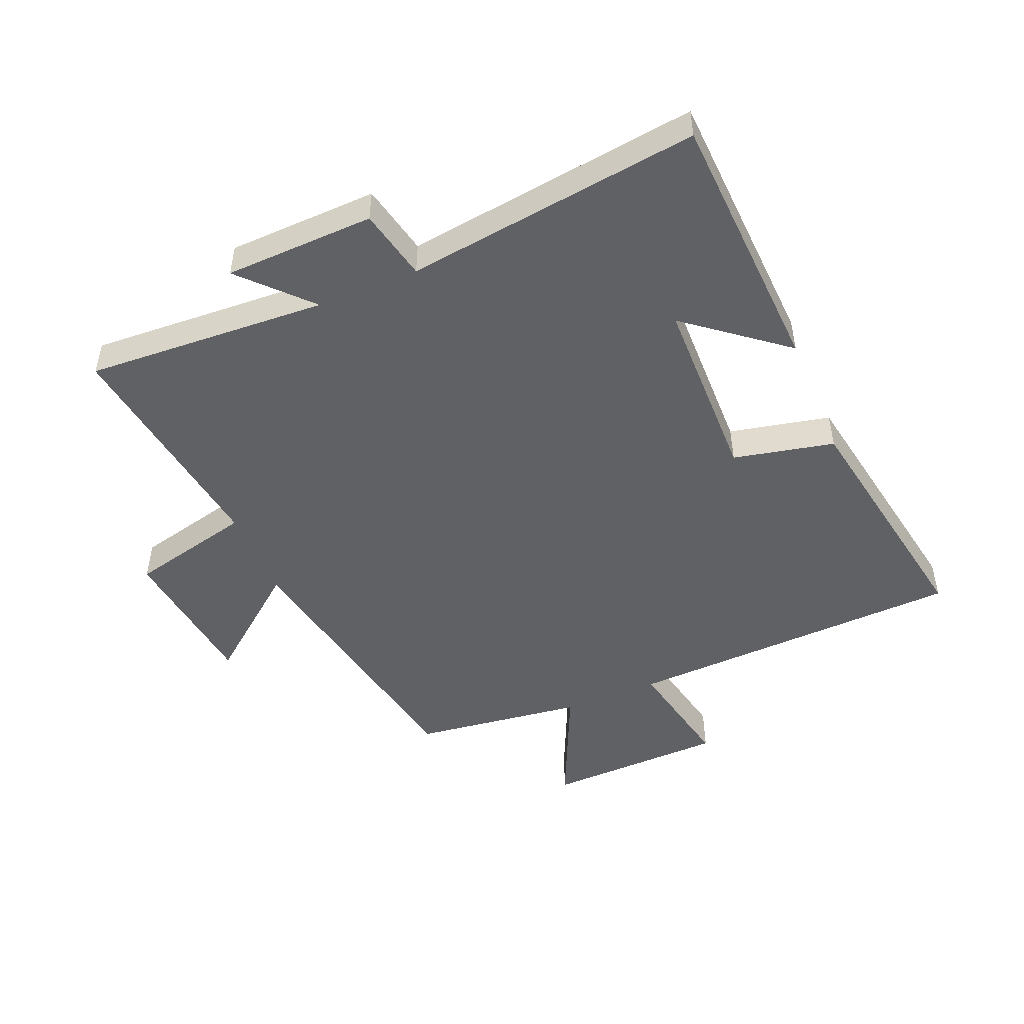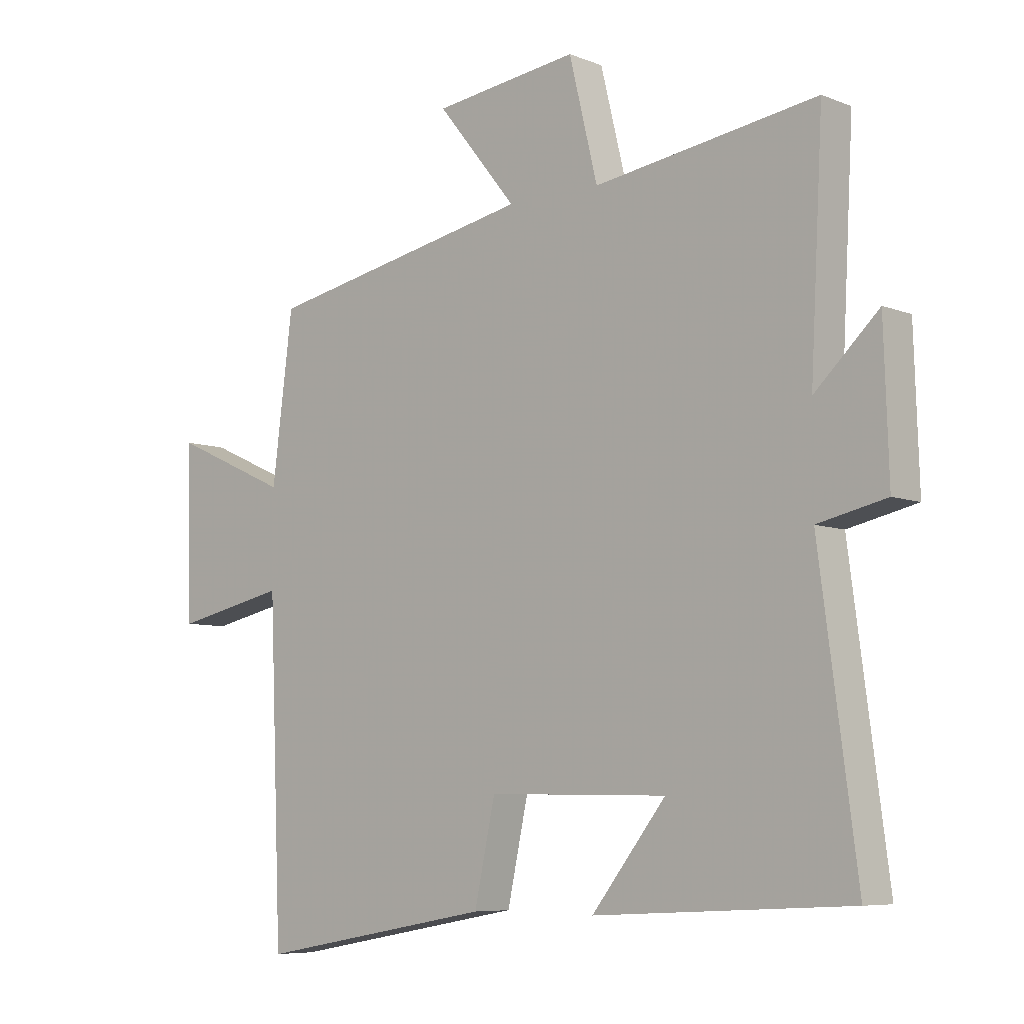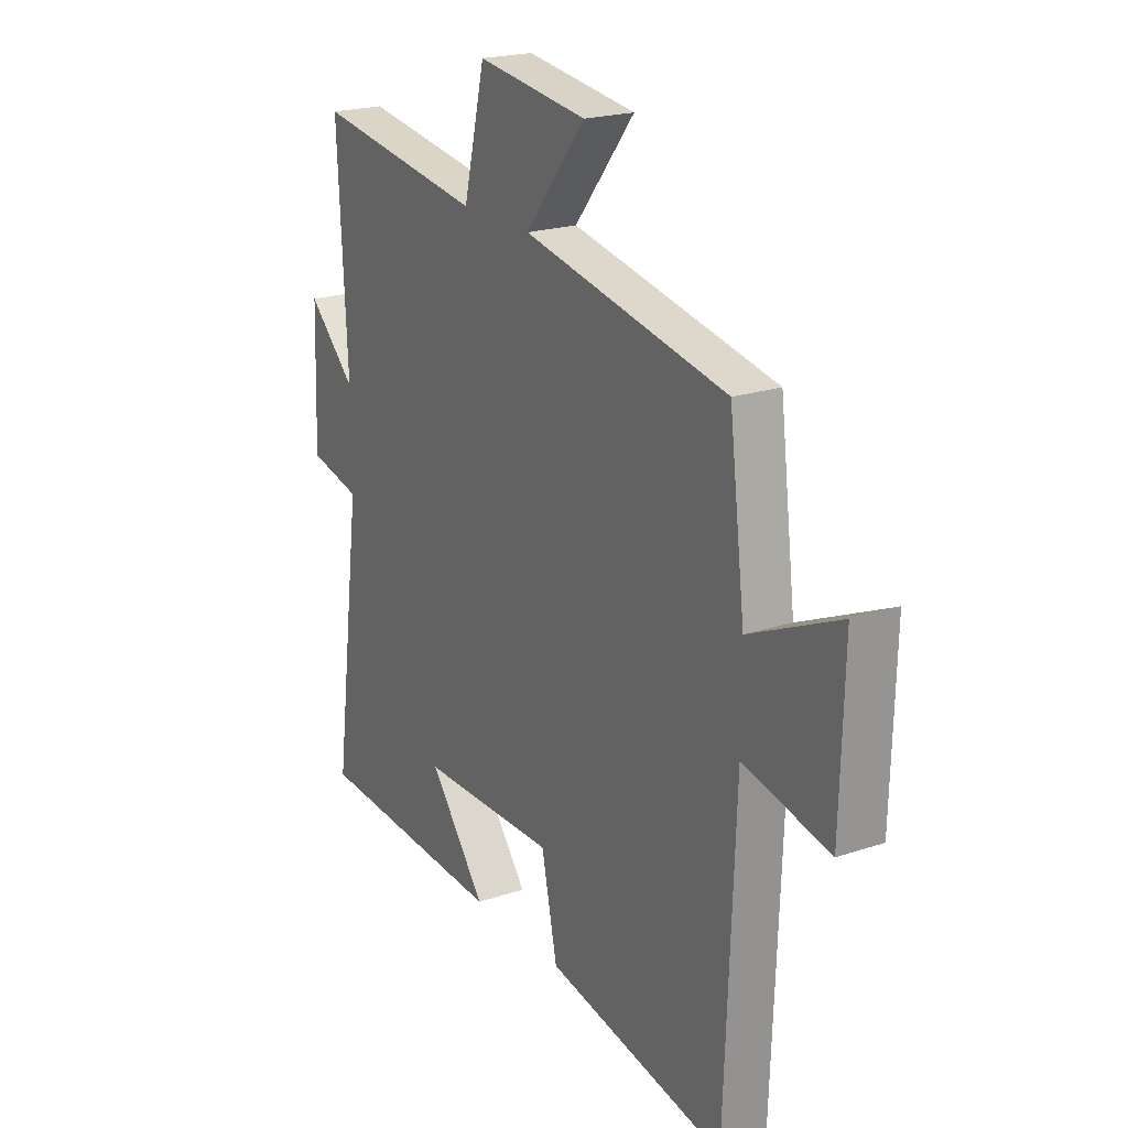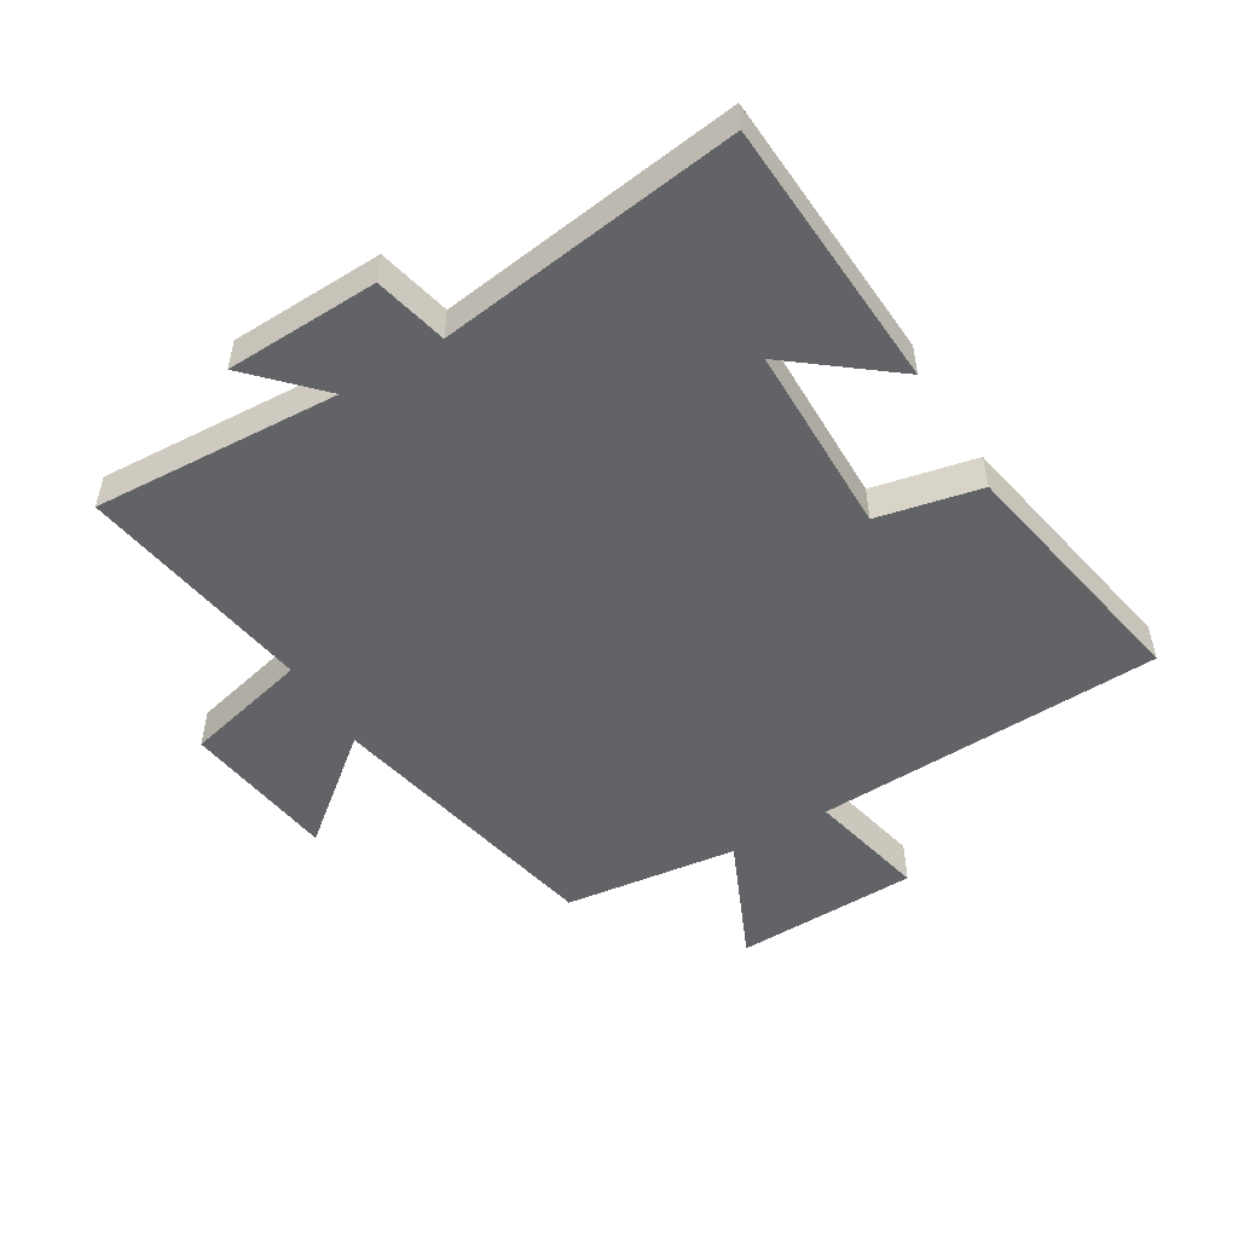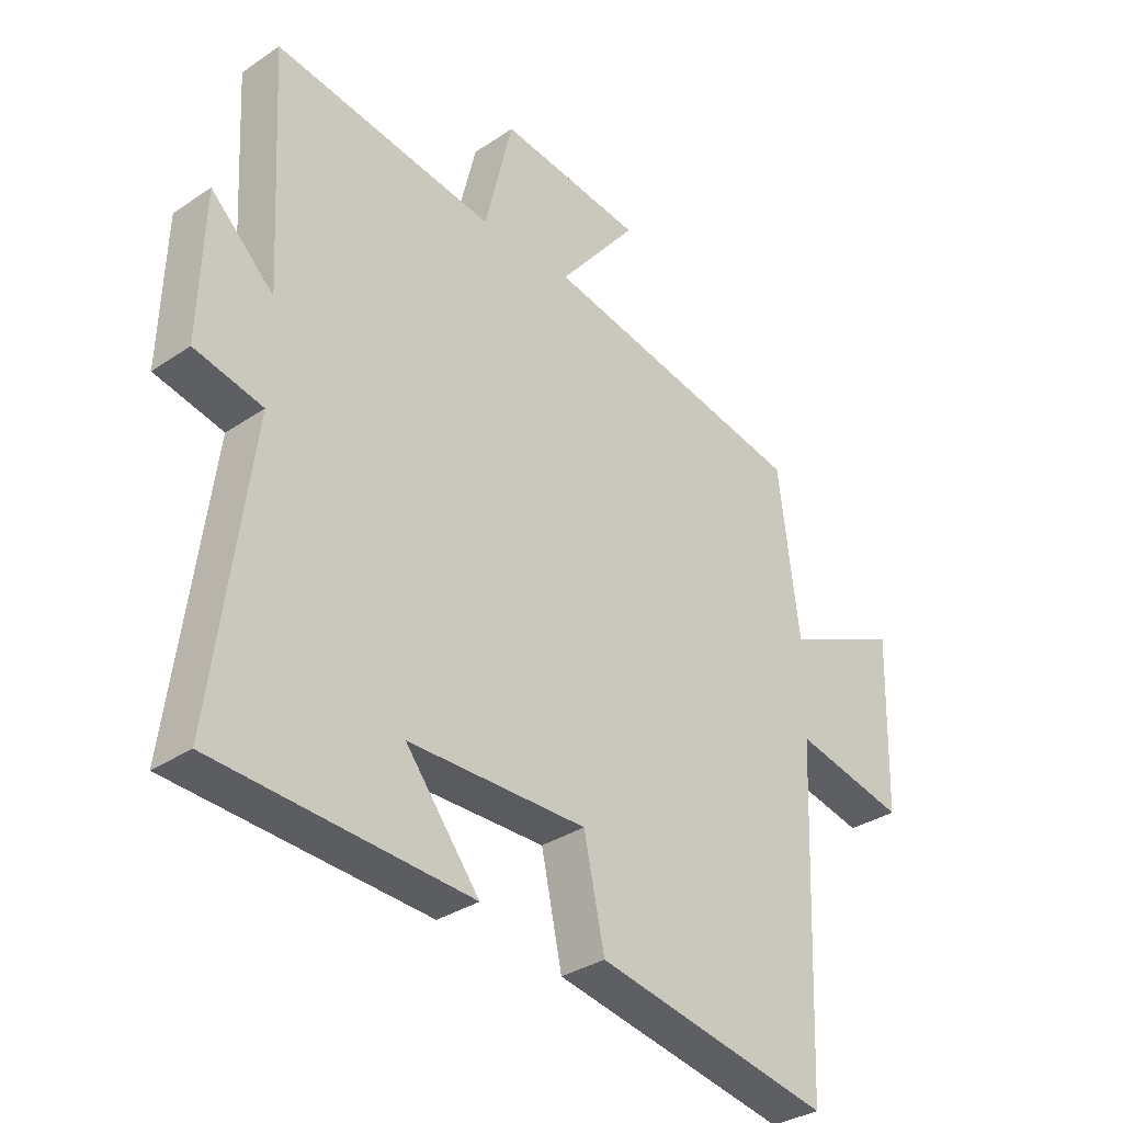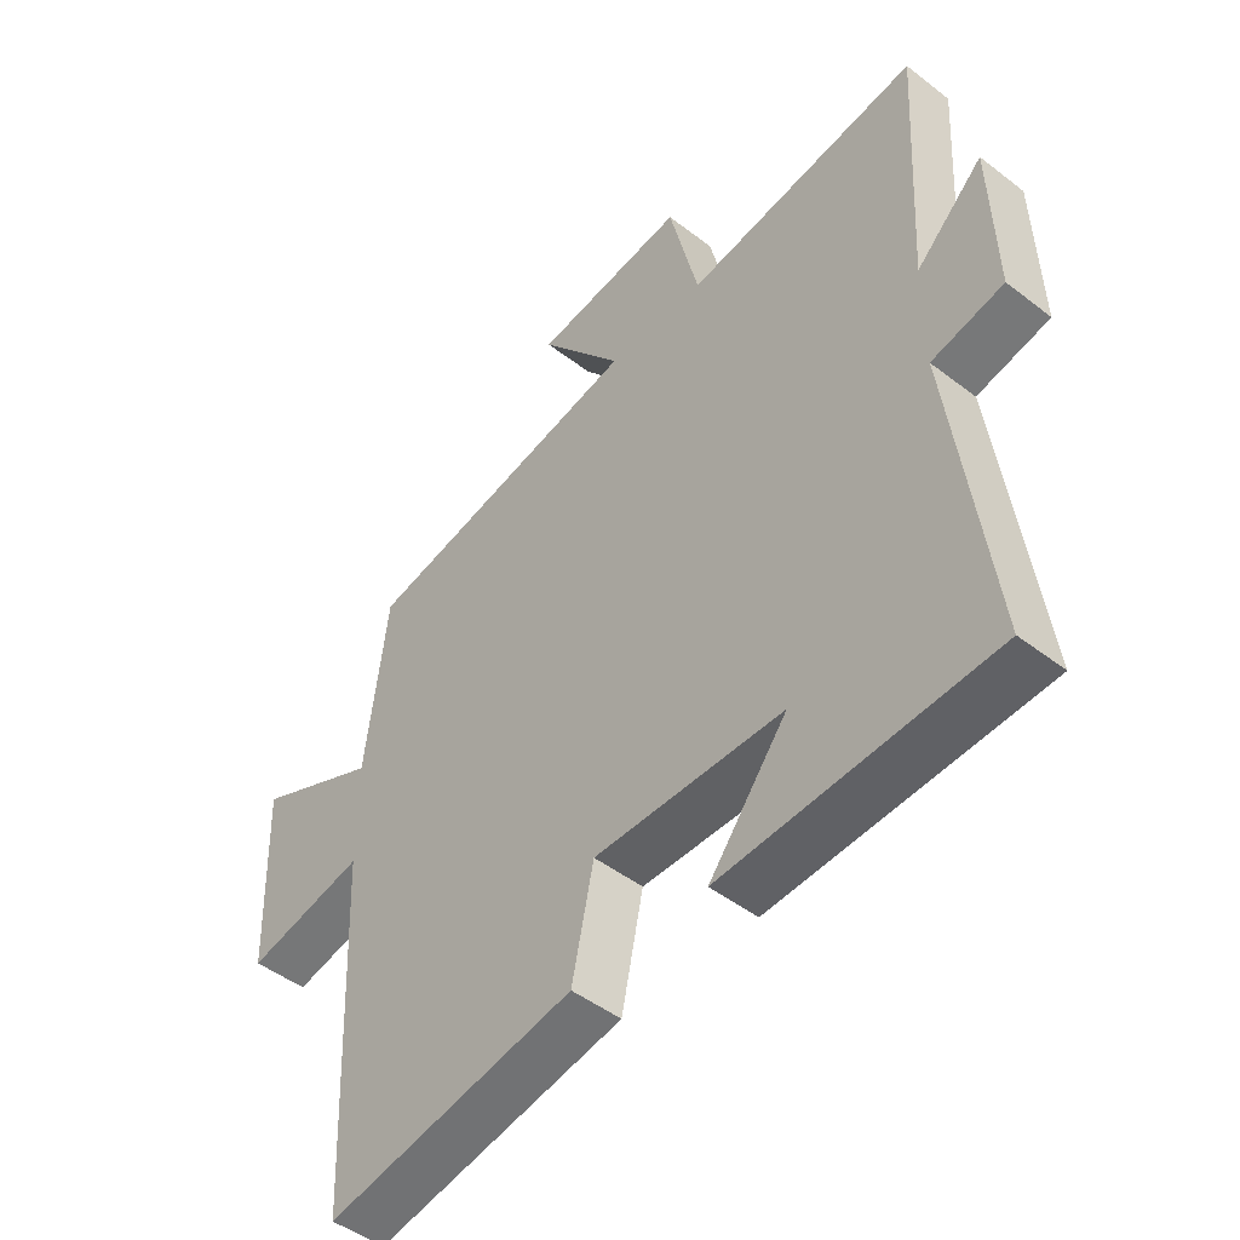
<metadata>
{"format":"obj","ext":"obj","renderer":"f3d","projection":"perspective","resolution":1024,"background":"white","views":[{"elev":-49.0,"azim":112.5,"up":"+Y"},{"elev":-7.0,"azim":41.4,"up":"+Z"},{"elev":21.1,"azim":-120.8,"up":"+Z"},{"elev":-50.8,"azim":121.2,"up":"+Y"},{"elev":-33.2,"azim":132.9,"up":"+Z"},{"elev":-47.3,"azim":48.9,"up":"+Z"}]}
</metadata>
<code>
v -0.465 0.07 0.41
v -0.012 0.07 0.5
v -0.146 0.07 0.666
v 0.098 0.07 0.698
v 0.146 0.07 0.5
v 0.521 0.07 0.556
v 0.5 0.07 0.165
v 0.607 0.07 0.267
v 0.615 0.07 0.025
v 0.5 0.07 -0.001
v 0.563 0.07 -0.477
v 0.133 0.07 -0.5
v 0.258 0.07 -0.341
v -0.044 0.07 -0.337
v -0.079 0.07 -0.5
v -0.478 0.07 -0.573
v -0.5 0.07 -0.025
v -0.69 0.07 -0.066
v -0.698 0.07 0.224
v -0.5 0.07 0.135
v -0.465 0 0.41
v -0.012 0 0.5
v -0.146 0 0.666
v 0.098 0 0.698
v 0.146 0 0.5
v 0.521 0 0.556
v 0.5 0 0.165
v 0.607 0 0.267
v 0.615 0 0.025
v 0.5 0 -0.001
v 0.563 0 -0.477
v 0.133 0 -0.5
v 0.258 0 -0.341
v -0.044 0 -0.337
v -0.079 0 -0.5
v -0.478 0 -0.573
v -0.5 0 -0.025
v -0.69 0 -0.066
v -0.698 0 0.224
v -0.5 0 0.135
f 17 18 19 20
f 20 1 2
f 17 20 2
f 16 17 2
f 15 16 2
f 14 15 2
f 13 14 2
f 11 12 13
f 10 11 13 2
f 7 8 9 10
f 7 10 2 3
f 5 6 7
f 5 7 3
f 3 4 5
f 40 39 38 37
f 22 21 40
f 22 40 37
f 22 37 36
f 22 36 35
f 22 35 34
f 22 34 33
f 33 32 31
f 22 33 31 30
f 30 29 28 27
f 23 22 30 27
f 27 26 25
f 23 27 25
f 25 24 23
f 1 21 22 2
f 2 22 23 3
f 3 23 24 4
f 4 24 25 5
f 5 25 26 6
f 6 26 27 7
f 7 27 28 8
f 8 28 29 9
f 9 29 30 10
f 10 30 31 11
f 11 31 32 12
f 12 32 33 13
f 13 33 34 14
f 14 34 35 15
f 15 35 36 16
f 16 36 37 17
f 17 37 38 18
f 18 38 39 19
f 19 39 40 20
f 20 40 21 1

</code>
